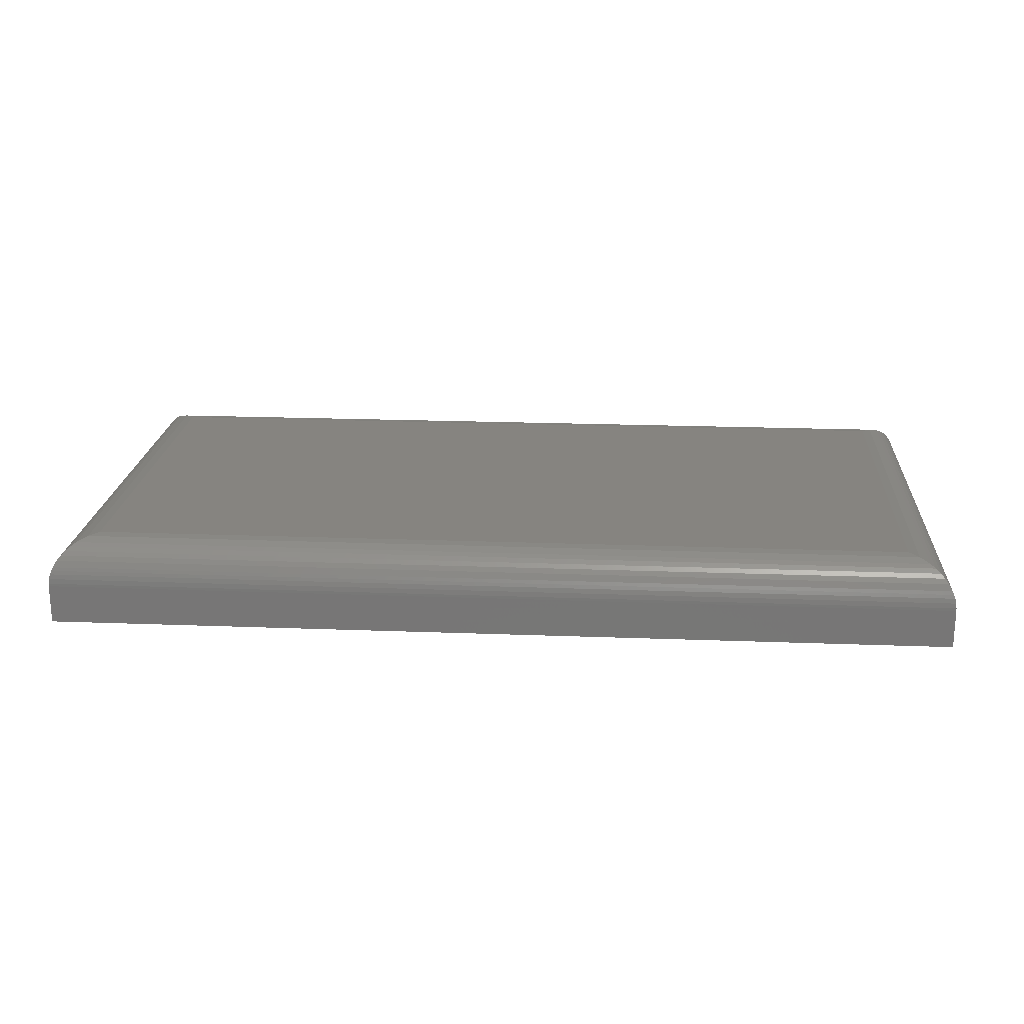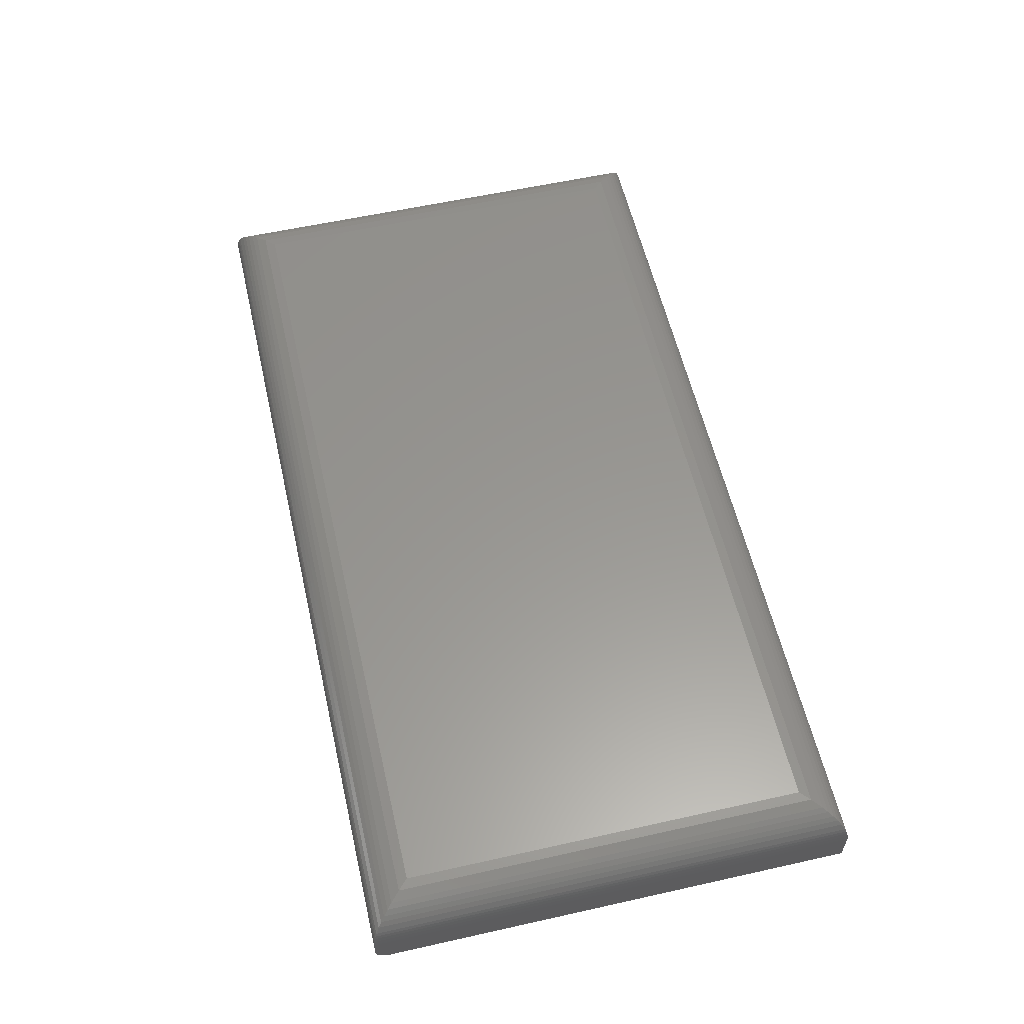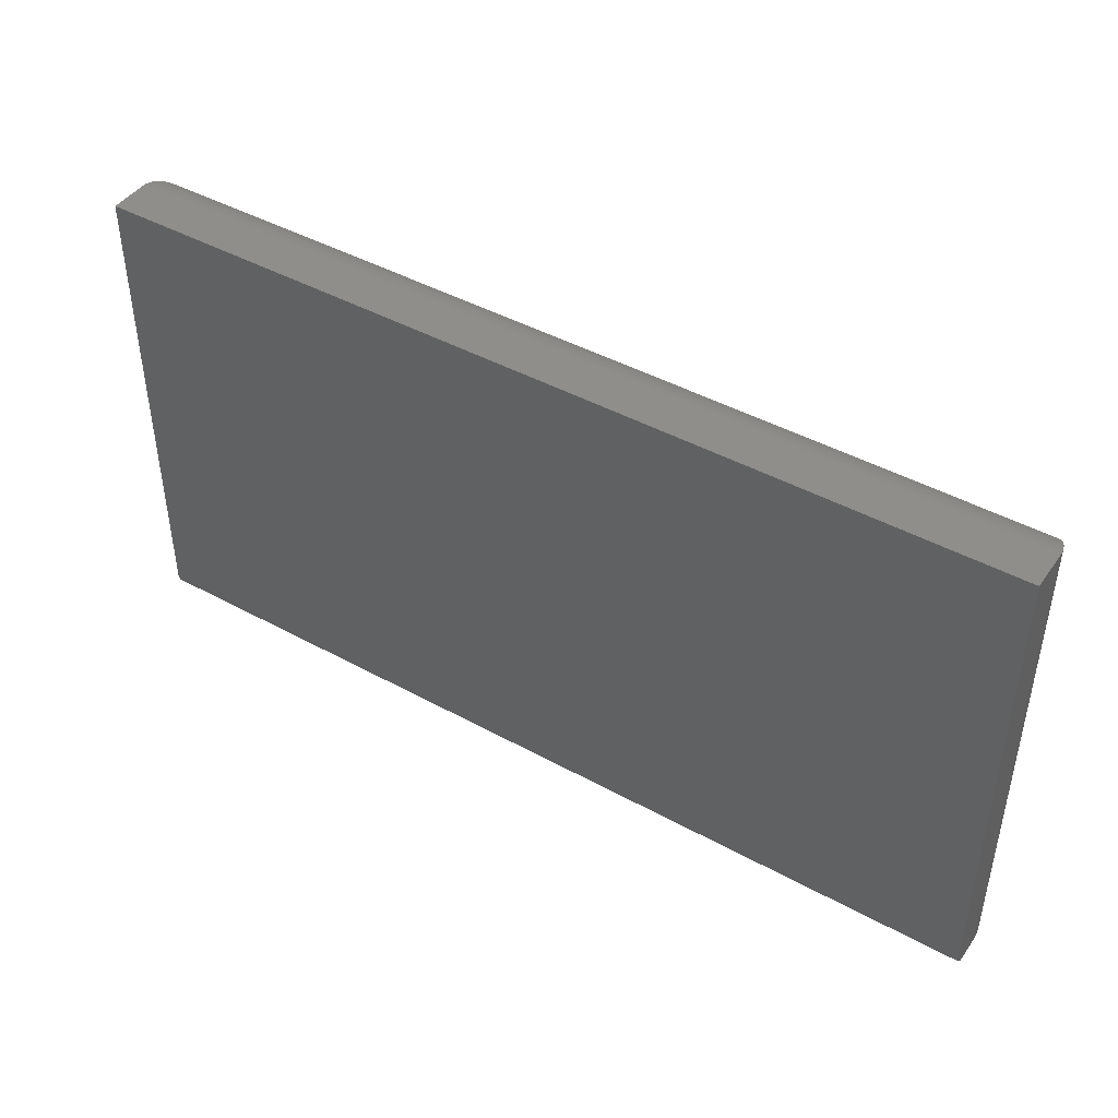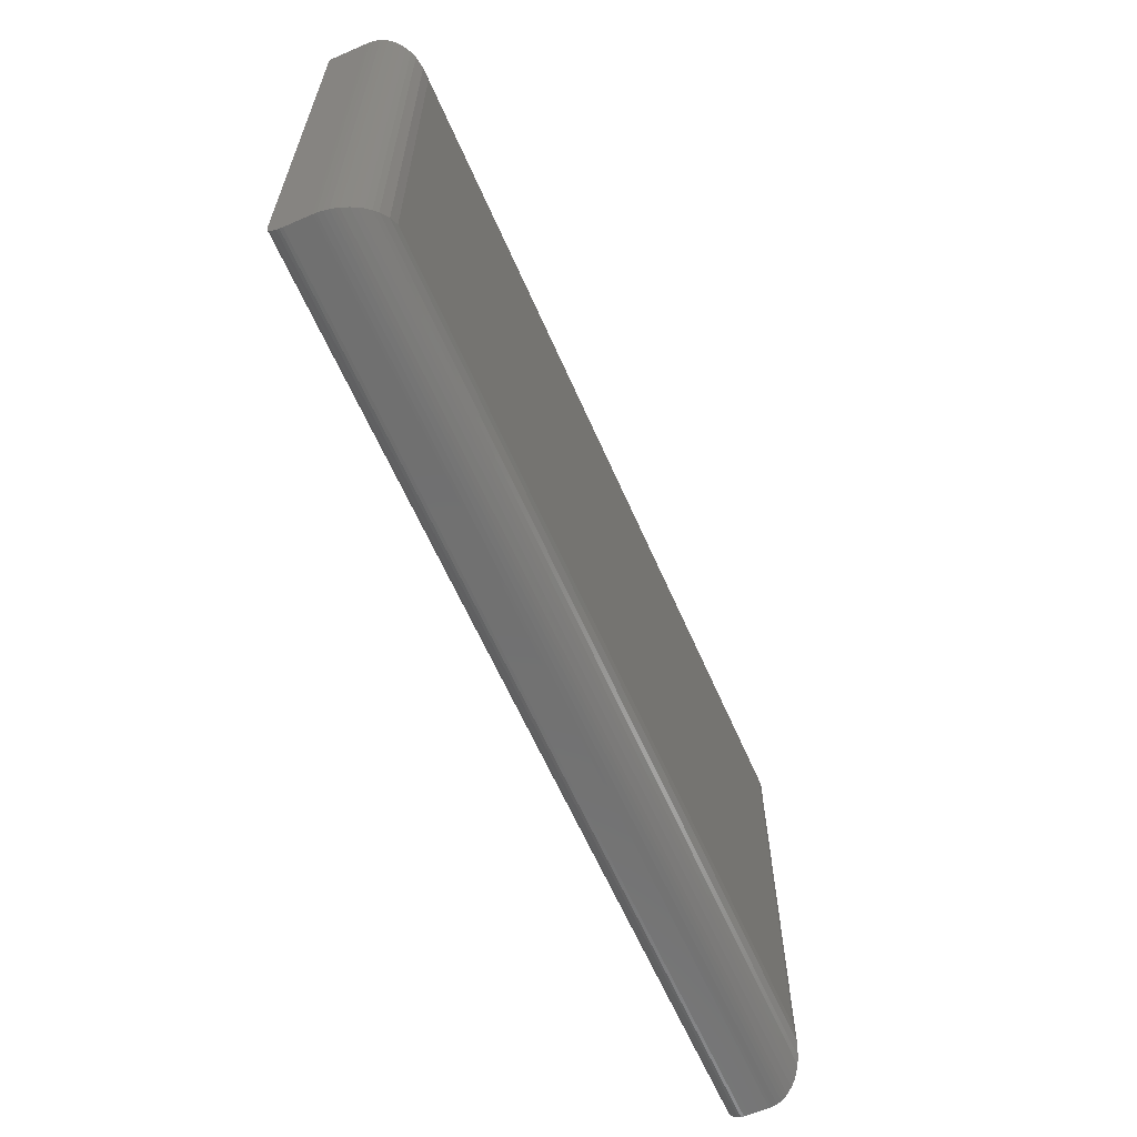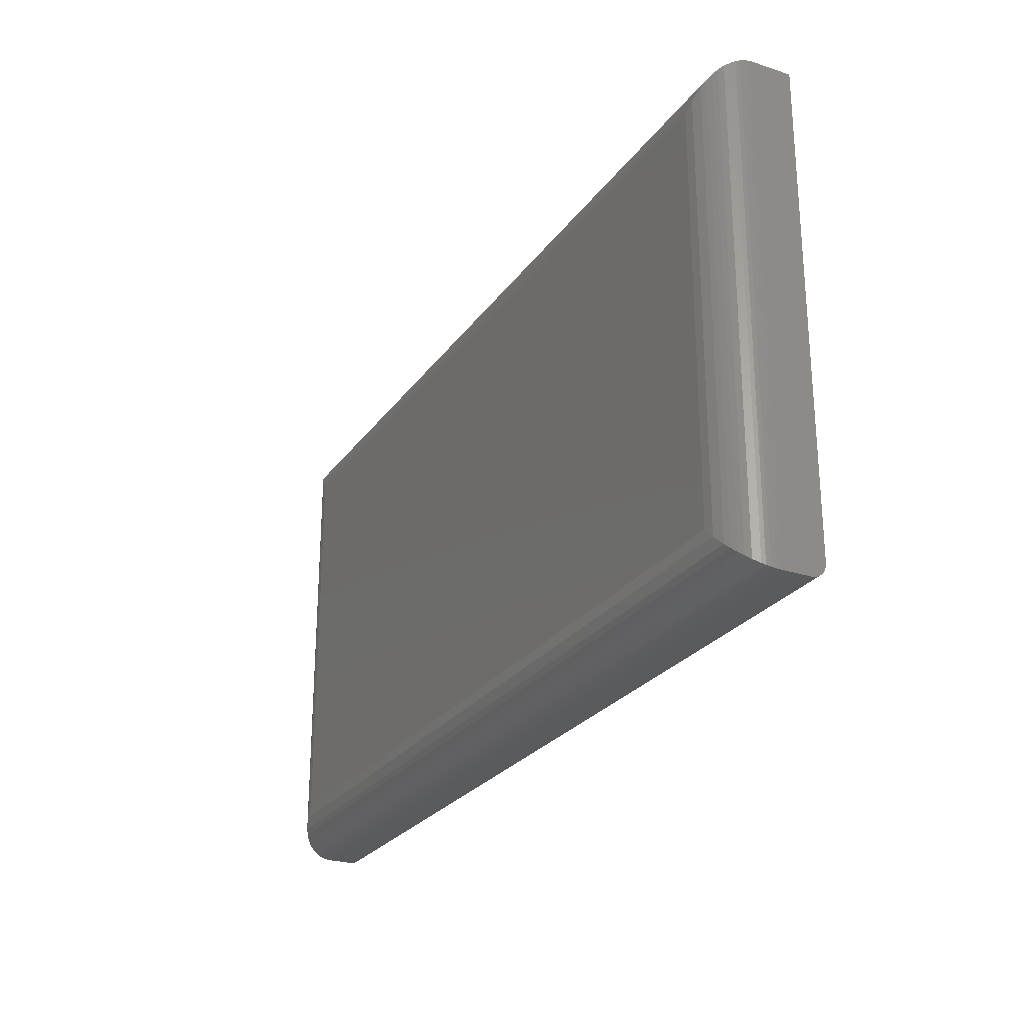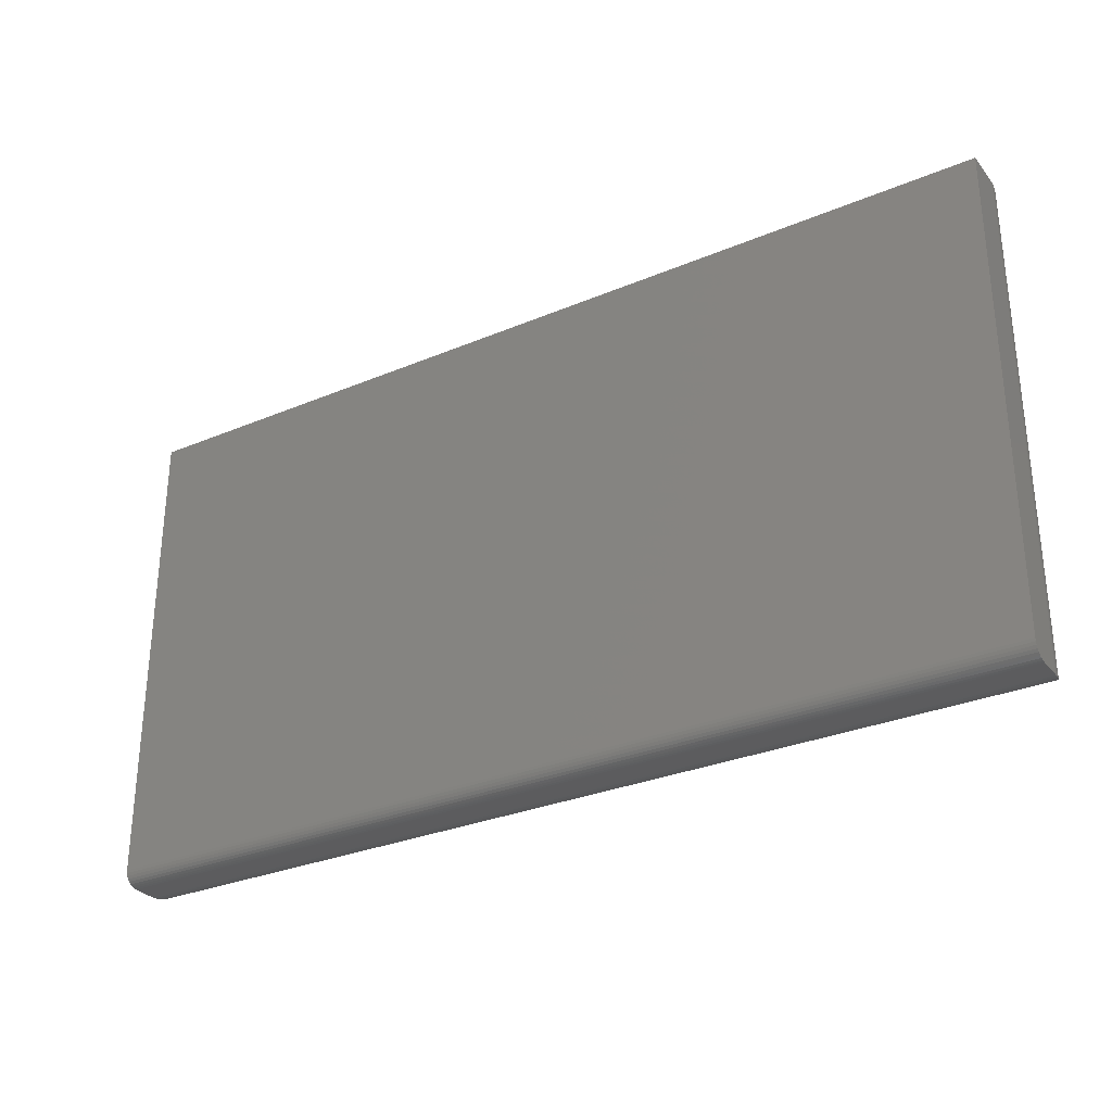
<metadata>
{"format":"stl","ext":"stl","renderer":"f3d","projection":"perspective","resolution":1024,"background":"white","views":[{"elev":20.2,"azim":4.0,"up":"+Y"},{"elev":58.4,"azim":-103.0,"up":"+Y"},{"elev":44.2,"azim":32.7,"up":"+Z"},{"elev":-62.4,"azim":113.6,"up":"+Z"},{"elev":-25.7,"azim":-117.3,"up":"+Z"},{"elev":-30.0,"azim":31.5,"up":"+Z"}]}
</metadata>
<code>
# stl→obj: 72 verts, 140 faces
v -0.7109 -0.1094 -0.4062
v -0.7109 -0.1139 -0.4058
v -0.7109 -0.1183 -0.4045
v -0.7109 -0.07031 -0.4062
v -0.7109 -0.1224 -0.4023
v -0.7109 -0.1259 -0.3994
v -0.7109 -0.1289 -0.3958
v -0.7109 -0.131 -0.3918
v -0.7109 -0.1324 -0.3874
v -0.7109 -0.1328 -0.3828
v -0.7109 -0.1328 0.378
v -0.7109 -0.07031 0.378
v 0.75 -0.1224 -0.4023
v 0.75 -0.131 -0.3918
v 0.75 -0.1289 -0.3958
v 0.75 -0.1259 -0.3994
v 0.75 -0.1324 -0.3874
v 0.75 -0.1183 -0.4045
v 0.75 -0.1139 -0.4058
v 0.75 -0.1094 -0.4062
v 0.75 -0.07031 -0.4062
v 0.75 -0.1328 -0.3828
v 0.75 -0.1328 0.378
v 0.75 -0.07031 0.378
v -0.6406 1.171e-17 -0.3359
v -0.6406 4.744e-17 0.3077
v 0.6797 1.583e-16 -0.3359
v 0.6797 1.94e-16 0.3077
v 0.6955 -0.0018 -0.3517
v -0.6564 -0.0018 -0.3517
v 0.7107 -0.007222 -0.367
v -0.6717 -0.007222 -0.367
v 0.7185 -0.01166 -0.3747
v -0.6794 -0.01166 -0.3747
v 0.7258 -0.01725 -0.3821
v -0.6868 -0.01725 -0.3821
v 0.7319 -0.02318 -0.3881
v -0.6928 -0.02318 -0.3881
v 0.7374 -0.03008 -0.3936
v -0.7039 -0.03964 -0.3992
v 0.743 -0.03964 -0.3992
v 0.7453 -0.04495 -0.4015
v -0.7062 -0.04495 -0.4015
v 0.7472 -0.05054 -0.4034
v -0.7081 -0.05054 -0.4034
v 0.7489 -0.0581 -0.4052
v -0.6983 -0.03008 -0.3936
v 0.7499 -0.06595 -0.4061
v -0.7108 -0.06595 -0.4061
v -0.7099 -0.0581 -0.4052
v -0.6564 -0.0018 0.3235
v -0.6717 -0.007222 0.3388
v -0.6794 -0.01166 0.3465
v -0.6868 -0.01725 0.3539
v -0.6928 -0.02318 0.3599
v -0.7039 -0.03964 0.371
v -0.7062 -0.04495 0.3733
v -0.7081 -0.05054 0.3752
v -0.6983 -0.03008 0.3654
v -0.7108 -0.06595 0.3779
v -0.7099 -0.0581 0.377
v 0.6955 -0.0018 0.3235
v 0.7107 -0.007222 0.3388
v 0.7185 -0.01166 0.3465
v 0.7258 -0.01725 0.3539
v 0.7319 -0.02318 0.3599
v 0.743 -0.03964 0.371
v 0.7453 -0.04495 0.3733
v 0.7472 -0.05054 0.3752
v 0.7374 -0.03008 0.3654
v 0.7499 -0.06595 0.3779
v 0.7489 -0.0581 0.377
f 1 2 3
f 4 1 3
f 4 3 5
f 4 5 6
f 4 6 7
f 4 7 8
f 4 8 9
f 4 9 10
f 4 10 11
f 4 11 12
f 13 14 15
f 13 15 16
f 17 14 13
f 17 13 18
f 17 18 19
f 17 19 20
f 17 20 21
f 17 21 22
f 22 21 23
f 23 21 24
f 1 4 20
f 20 4 21
f 10 22 11
f 11 22 23
f 1 20 2
f 2 20 19
f 2 19 3
f 3 19 18
f 3 18 5
f 5 18 13
f 5 13 6
f 6 13 16
f 6 16 7
f 7 16 15
f 7 15 8
f 8 15 14
f 8 14 9
f 9 14 17
f 9 17 10
f 10 17 22
f 25 26 27
f 27 26 28
f 23 24 11
f 11 24 12
f 25 29 30
f 25 27 29
f 30 29 31
f 30 31 32
f 32 31 33
f 32 33 34
f 34 33 35
f 34 35 36
f 36 35 37
f 36 37 38
f 38 37 39
f 40 41 42
f 40 42 43
f 43 42 44
f 43 44 45
f 45 44 46
f 41 40 39
f 39 40 47
f 39 47 38
f 21 4 48
f 48 4 49
f 48 49 46
f 46 49 50
f 46 50 45
f 26 30 51
f 26 25 30
f 51 30 32
f 51 32 52
f 52 32 34
f 52 34 53
f 53 34 36
f 53 36 54
f 54 36 38
f 54 38 55
f 55 38 47
f 56 40 43
f 56 43 57
f 57 43 45
f 57 45 58
f 58 45 50
f 40 56 47
f 47 56 59
f 47 59 55
f 4 12 49
f 49 12 60
f 49 60 50
f 50 60 61
f 50 61 58
f 28 51 62
f 28 26 51
f 62 51 52
f 62 52 63
f 63 52 53
f 63 53 64
f 64 53 54
f 64 54 65
f 65 54 55
f 65 55 66
f 66 55 59
f 67 56 57
f 67 57 68
f 68 57 58
f 68 58 69
f 69 58 61
f 56 67 59
f 59 67 70
f 59 70 66
f 12 24 60
f 60 24 71
f 60 71 61
f 61 71 72
f 61 72 69
f 27 62 29
f 27 28 62
f 29 62 63
f 29 63 31
f 31 63 64
f 31 64 33
f 33 64 65
f 33 65 35
f 35 65 66
f 35 66 37
f 37 66 70
f 41 67 68
f 41 68 42
f 42 68 69
f 42 69 44
f 44 69 72
f 67 41 70
f 70 41 39
f 70 39 37
f 24 21 71
f 71 21 48
f 71 48 72
f 72 48 46
f 72 46 44

</code>
